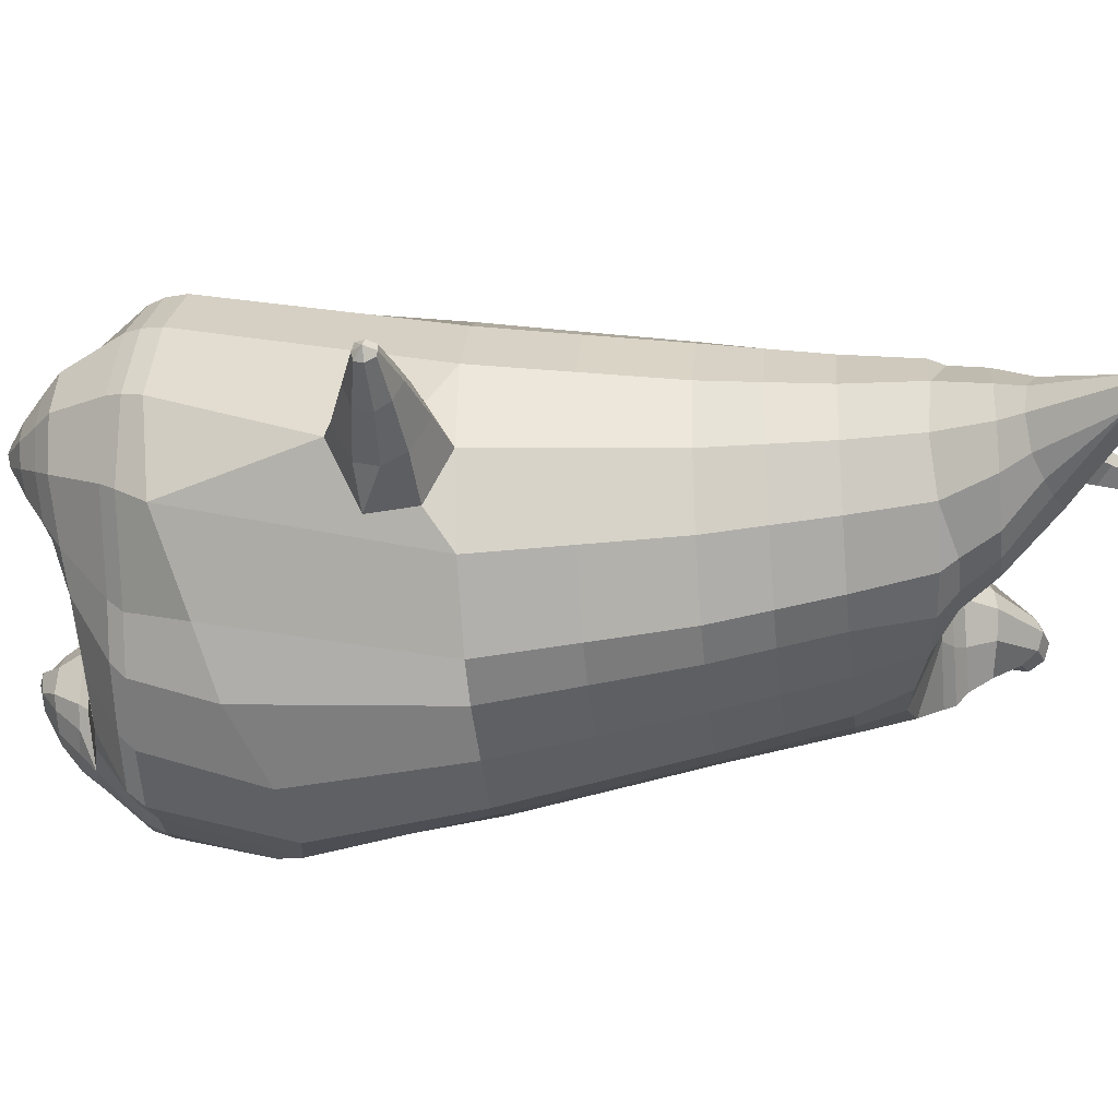
<metadata>
{"format":"obj","ext":"obj","renderer":"f3d","projection":"perspective","resolution":1024,"background":"white","views":[{"elev":-25.2,"azim":96.7,"up":"+Z"}]}
</metadata>
<code>
o korok
v -0.04765 -0.7251 0.328
v 0.0173 0.8235 0.3122
v -0.2872 -0.7562 0.08696
v -0.2452 0.8285 0.2652
v -0.3376 -0.7662 0.008027
v -0.3363 0.8835 0.2123
v -0.3819 -0.7762 -0.1112
v -0.4246 0.8735 0.1194
v -0.3603 -0.7762 -0.2238
v -0.4627 0.8635 0.0173
v -0.2755 -0.7762 -0.3054
v -0.4246 0.8735 -0.08479
v -0.1586 -0.7662 -0.3299
v -0.3363 0.8835 -0.1777
v -0.09416 -0.7566 -0.3272
v -0.2452 0.8285 -0.2306
v 0.03118 -0.7287 -0.2929
v 0.0173 0.8235 -0.2776
v 0.0173 0.7091 0.3601
v -0.2279 0.7091 0.2968
v -0.3073 0.7091 0.2597
v -0.3984 0.7091 0.1485
v -0.4327 0.7091 0.0173
v -0.3984 0.7091 -0.1139
v -0.3073 0.7091 -0.2251
v -0.2279 0.7091 -0.2622
v 0.0173 0.7091 -0.3255
v 0.0173 0.4499 0.4173
v -0.2279 0.4499 0.3476
v -0.3009 0.4499 0.3037
v -0.3984 0.4499 0.1723
v -0.4327 0.4499 0.0173
v -0.3984 0.4499 -0.1377
v -0.3009 0.4499 -0.2691
v -0.2279 0.4499 -0.313
v 0.0173 0.4499 -0.3877
v 0.0173 0.03232 0.4823
v -0.2645 0.03232 0.3825
v -0.3434 0.03232 0.3263
v -0.4827 0.03232 0.0173
v -0.3246 0.03232 -0.3447
v -0.2452 0.03232 -0.3951
v 0.01748 0.0323 -0.4773
v -0.1944 -0.7762 0.04194
v -0.07261 -0.7712 -0.04797
v -0.07232 -0.7764 -0.2048
v -0.04564 -0.4389 0.511
v -0.355 -0.5211 0.2877
v -0.4299 -0.5417 0.1671
v -0.4497 -0.5667 -0.2381
v -0.2401 -0.4667 -0.4566
v -0.2036 -0.417 -0.4812
v 0.03447 -0.3189 -0.5378
v -0.04675 -0.6239 0.4294
v -0.3488 -0.626 0.2352
v -0.4165 -0.6316 0.1161
v -0.4593 -0.6416 -0.08141
v -0.419 -0.6516 -0.2539
v -0.3197 -0.6516 -0.3721
v -0.1516 -0.6516 -0.4326
v -0.1018 -0.6524 -0.4355
v 0.04118 -0.6552 -0.4235
v -0.04709 -0.5764 0.4625
v -0.3569 -0.5886 0.2601
v -0.4269 -0.5942 0.1405
v -0.4726 -0.6042 -0.06309
v -0.4369 -0.6142 -0.2508
v -0.3368 -0.6142 -0.3747
v -0.1648 -0.6142 -0.4435
v -0.1178 -0.615 -0.4511
v 0.04053 -0.6175 -0.4555
v -0.2747 -0.8562 -0.07299
v -0.2883 -0.8562 -0.13
v -0.2768 -0.8562 -0.1814
v -0.2381 -0.8562 -0.217
v -0.1819 -0.8562 -0.2337
v -0.1053 -0.8562 -0.1552
v -0.169 -0.8562 -0.04498
v -0.1216 -0.8562 -0.09176
v -0.2412 -0.8962 -0.1158
v -0.2388 -0.8962 -0.142
v -0.2174 -0.8962 -0.1572
v -0.1802 -0.8962 -0.1591
v -0.1481 -0.8962 -0.08958
v -0.3158 -0.8076 -0.03842
v -0.17 -0.8076 -0.2951
v -0.258 -0.8125 -0.267
v -0.3205 -0.8125 -0.2066
v -0.07536 -0.7962 -0.1922
v -0.3397 -0.8125 -0.1254
v -0.182 -0.7962 0.00836
v -0.09117 -0.7962 -0.07296
v -0.201 -0.8562 -0.04659
v -0.2488 -0.8562 -0.05896
v -0.1225 -0.8562 -0.1824
v -0.1568 -0.8562 -0.2184
v -0.1864 -0.8962 -0.07334
v -0.2149 -0.8962 -0.08035
v -0.1867 -0.9112 -0.1005
v -0.1532 -0.8962 -0.1309
v -0.2805 -0.8022 0.006043
v -0.2319 -0.7962 0.01697
v -0.09602 -0.7962 -0.2391
v -0.1296 -0.8022 -0.2748
v -0.1666 -0.7404 0.2315
v -0.1189 0.8085 0.298
v -0.1053 0.7091 0.3335
v -0.1053 0.4499 0.3899
v -0.1189 0.03232 0.4437
v -0.1976 -0.4803 0.4222
v -0.1919 -0.6253 0.357
v -0.1963 -0.5828 0.3858
v -0.02417 -0.7424 -0.3044
v -0.1189 0.8085 -0.2634
v -0.1053 0.7091 -0.2989
v -0.1053 0.4499 -0.3553
v -0.1144 0.03232 -0.4397
v -0.09262 -0.3429 -0.5212
v -0.03845 -0.6534 -0.4206
v -0.04966 -0.6159 -0.4451
v -0.4886 -0.2065 -0.03569
v -0.5504 -0.1735 0.08571
v -0.548 0.007048 0.08986
v -0.6013 -0.1313 0.02325
v -0.6091 -0.0814 0.01678
v -0.4924 -0.0814 0.1543
v -0.4998 -0.1313 0.1457
v -0.6499 -0.1123 0.1596
v -0.6584 -0.07256 0.1516
v -0.6156 -0.1317 0.1921
v -0.6152 -0.02228 0.1924
v -0.5728 -0.07256 0.2327
v -0.5814 -0.1123 0.2245
v -0.6974 -0.09243 0.2522
v -0.7008 -0.07372 0.249
v -0.6837 -0.09738 0.2653
v -0.6837 -0.05161 0.2653
v -0.6665 -0.07372 0.2815
v -0.6699 -0.09243 0.2783
v -0.6974 -0.07452 0.2798
v -0.5944 -0.03218 0.0391
v -0.6429 -0.04242 0.1661
v -0.6926 -0.05266 0.2568
v -0.4528 -0.0271 0.1153
v -0.5032 -0.03218 0.1388
v -0.5867 -0.04242 0.2195
v -0.6737 -0.05266 0.2747
v -0.4664 -0.1286 0.1363
v -0.1822 -0.3225 0.4364
v -0.02852 -0.2335 0.5158
v -0.4754 -0.5567 -0.01758
v -0.4373 0.03227 0.2036
v -0.5083 -0.1278 -0.1318
v -0.4826 -0.02714 -0.0843
v -0.4532 0.03228 -0.1722
v -0.3719 -0.5417 -0.3626
v 0.1443 -0.7523 0.4224
v 0.2647 0.866 0.2783
v 0.2038 -0.7632 0.4047
v 0.3558 0.8735 0.2323
v 0.2827 -0.7756 0.3494
v 0.4466 0.876 0.1367
v 0.3202 -0.7785 0.2412
v 0.4787 0.866 0.0173
v 0.2883 -0.7813 0.1277
v 0.2063 -0.7716 0.01299
v 0.3558 0.8735 -0.1977
v 0.1545 -0.7609 -0.06392
v 0.2647 0.866 -0.2437
v 0.2625 0.7091 0.2968
v 0.3419 0.7091 0.2597
v 0.433 0.7091 0.1485
v 0.4673 0.7091 0.0173
v 0.433 0.7091 -0.1139
v 0.3419 0.7091 -0.2251
v 0.2625 0.7091 -0.2622
v 0.2625 0.4499 0.3476
v 0.3355 0.4499 0.3037
v 0.433 0.4499 0.1723
v 0.4673 0.4499 0.0173
v 0.433 0.4499 -0.1377
v 0.3355 0.4499 -0.2691
v 0.2625 0.4499 -0.313
v 0.2824 0.03308 0.4065
v 0.3635 0.03297 0.3523
v 0.5173 0.03232 0.0173
v 0.3641 0.03164 -0.3257
v 0.2844 0.0317 -0.3821
v 0.06884 -0.7738 0.3513
v 0.006972 -0.7696 0.197
v 0.07898 -0.7765 0.05223
v 0.2075 -0.514 0.5296
v 0.2785 -0.5331 0.51
v 0.4292 -0.5667 0.2089
v 0.3384 -0.4746 -0.214
v 0.29 -0.4226 -0.3592
v 0.1798 -0.6185 0.5196
v 0.2452 -0.6228 0.5085
v 0.3463 -0.6363 0.391
v 0.3883 -0.6515 0.2343
v 0.3657 -0.6566 0.06171
v 0.2483 -0.6601 -0.1199
v 0.2044 -0.6597 -0.2293
v 0.1907 -0.5807 0.5328
v 0.26 -0.585 0.516
v 0.3645 -0.5986 0.3884
v 0.4112 -0.6141 0.2237
v 0.3885 -0.6195 0.03748
v 0.265 -0.6234 -0.1546
v 0.2201 -0.6226 -0.2687
v 0.1673 -0.8636 0.3255
v 0.208 -0.8644 0.2836
v 0.2243 -0.8632 0.2337
v 0.2092 -0.861 0.1833
v 0.1694 -0.8573 0.1403
v 0.06685 -0.8484 0.166
v 0.06427 -0.8529 0.2959
v 0.04761 -0.8488 0.2315
v 0.1472 -0.9041 0.2685
v 0.158 -0.906 0.2447
v 0.1471 -0.9022 0.2207
v 0.1177 -0.8923 0.2005
v 0.05831 -0.8776 0.2444
v 0.1919 -0.8089 0.3754
v 0.1955 -0.8115 0.07143
v 0.2536 -0.8177 0.1529
v 0.277 -0.8172 0.2365
v 0.0692 -0.7945 0.09443
v 0.253 -0.8161 0.3163
v 0.06457 -0.795 0.3322
v 0.02511 -0.7928 0.2131
v 0.09221 -0.8554 0.3109
v 0.1389 -0.8598 0.3247
v 0.09461 -0.8503 0.1526
v 0.1409 -0.8538 0.141
v 0.08217 -0.8863 0.2778
v 0.1089 -0.894 0.2861
v 0.08724 -0.9008 0.2532
v 0.08246 -0.8826 0.2115
v 0.1515 -0.8015 0.3797
v 0.1054 -0.7945 0.3631
v 0.1087 -0.7966 0.0649
v 0.1536 -0.8045 0.05543
v 0.0598 -0.7383 0.3719
v 0.1535 0.8535 0.298
v 0.1399 0.7091 0.3335
v 0.1399 0.4499 0.3899
v 0.1535 0.03232 0.4437
v 0.09058 -0.4768 0.5204
v 0.07762 -0.6217 0.471
v 0.08283 -0.5791 0.4946
v 0.08449 -0.7446 -0.1827
v 0.1535 0.8535 -0.2634
v 0.1399 0.7091 -0.2989
v 0.1399 0.4499 -0.3553
v 0.1511 0.03202 -0.4353
v 0.1659 -0.3454 -0.4798
v 0.1234 -0.6569 -0.3407
v 0.1324 -0.6194 -0.3781
v 0.512 -0.2066 0.05658
v 0.6166 -0.1735 0.02728
v 0.6165 0.007048 0.02952
v 0.6205 -0.1313 -0.05407
v 0.6211 -0.0814 -0.06533
v 0.6121 -0.0814 0.1236
v 0.6126 -0.1313 0.1122
v 0.739 -0.1123 -0.01048
v 0.7396 -0.07256 -0.02231
v 0.7363 -0.1317 0.03674
v 0.7363 -0.02228 0.03674
v 0.7329 -0.07256 0.09579
v 0.7336 -0.1123 0.08396
v 0.8372 -0.09243 0.02351
v 0.8375 -0.07372 0.01877
v 0.8361 -0.09738 0.04239
v 0.8361 -0.05161 0.04239
v 0.8348 -0.07372 0.06601
v 0.835 -0.09243 0.06128
v 0.8561 -0.07452 0.04352
v 0.6201 -0.03218 -0.04002
v 0.7384 -0.04242 -0.001529
v 0.8368 -0.05266 0.0301
v 0.4974 -0.0271 0.1223
v 0.613 -0.03218 0.1002
v 0.734 -0.04242 0.07641
v 0.8353 -0.05266 0.05609
v 0.5064 -0.1282 0.178
v 0.1039 -0.3197 0.514
v 0.38 -0.5514 0.3798
v 0.4786 0.03227 0.2085
v 0.5297 -0.1281 -0.1108
v 0.5059 -0.02714 -0.08805
v 0.4799 0.03228 -0.1741
v 0.427 -0.5467 -0.01233
v -0.1863 0.8835 -0.09584
v -0.1213 0.8835 0.0173
v -0.1863 0.8835 0.1304
v 0.06852 0.8835 0.2143
v 0.00352 0.8835 0.1158
v -0.04648 0.8835 0.0173
v 0.00352 0.8835 -0.0812
v 0.06852 0.8835 -0.1797
v -0.4446 0.9235 0.101
v -0.3563 0.9335 0.1704
v -0.4777 0.9135 0.0173
v -0.4446 0.9235 -0.06638
v -0.3563 0.9335 -0.1358
v -0.2813 0.9335 0.1038
v -0.2813 0.9335 -0.06925
v -0.2413 0.9335 0.0173
v -0.4759 0.9705 0.07681
v -0.3894 0.9857 0.1273
v -0.5063 0.9651 0.0173
v -0.4759 0.9705 -0.04222
v -0.3894 0.9857 -0.09267
v -0.3296 0.9963 0.07228
v -0.3296 0.9963 -0.03769
v -0.2977 1.002 0.0173
v 0.4034 0.9835 0.1802
v 0.345 0.9835 0.2052
v 0.4815 0.9835 0.1055
v 0.5089 0.9835 0.0173
v 0.4815 0.9835 -0.07087
v 0.4034 0.9835 -0.1456
v 0.345 0.9835 -0.1706
v 0.2763 0.9835 -0.1742
v 0.2763 0.9835 0.2088
v 0.2187 0.9835 -0.1245
v 0.2187 0.9835 0.1591
v 0.1899 0.9835 0.08821
v 0.1719 0.9835 0.0173
v 0.1899 0.9835 -0.05362
v 0.4729 1.06 0.1191
v 0.4398 1.075 0.1347
v 0.5071 1.039 0.08342
v 0.5326 1.032 0.0173
v 0.5071 1.039 -0.04883
v 0.4729 1.06 -0.08453
v 0.4398 1.075 -0.1001
v 0.3924 1.097 -0.1024
v 0.3924 1.097 0.137
v 0.3597 1.113 -0.07135
v 0.3597 1.113 0.1059
v 0.5902 1.204 0.05041
v 0.6122 1.19 0.0173
v 0.5902 1.204 -0.01582
v 0.5745 1.235 0.04794
v 0.5582 1.244 0.0173
v 0.5745 1.235 -0.01335
v -0.3463 0.9085 -0.1663
v -0.2413 0.9085 -0.08453
v -0.2413 0.9085 0.1191
v -0.3463 0.9085 0.2009
v -0.4346 0.8985 0.1125
v -0.4707 0.8885 0.0173
v -0.1813 0.9085 0.0173
v -0.4346 0.8985 -0.07792
v 0.1275 0.9085 0.1722
v 0.08949 0.9085 0.1015
v 0.365 0.9085 0.2108
v 0.2045 0.9085 -0.2035
v 0.2889 0.9085 -0.2058
v 0.06574 0.9085 0.0173
v 0.08949 0.9085 -0.06692
v 0.365 0.9085 -0.1762
v 0.4466 0.876 -0.1021
v 0.1275 0.9085 -0.1377
v 0.2889 0.9085 0.2404
v 0.2045 0.9085 0.2381
v -0.5044 1.013 0.05419
v -0.4693 1.049 0.06905
v -0.5206 0.9972 0.0173
v -0.5044 1.013 -0.0196
v -0.4693 1.049 -0.03445
v -0.4361 1.082 0.05294
v -0.4361 1.082 -0.01834
v -0.424 1.094 0.0173
v -0.5225 1.028 0.05419
v -0.505 1.063 0.06905
v -0.5306 1.011 0.0173
v -0.5225 1.028 -0.0196
v -0.505 1.063 -0.03445
v -0.4884 1.096 0.05294
v -0.4884 1.096 -0.01834
v -0.4823 1.108 0.0173
v 0.3434 1.12 -0.02698
v 0.2858 1.202 0.05271
v 0.2858 1.202 -0.01812
v 0.3688 1.163 0.003214
v 0.3688 1.163 0.03138
v 0.3083 1.218 0.03005
v 0.3083 1.218 0.004537
v 0.2562 1.182 0.006003
v 0.2562 1.182 0.02859
v 0.4522 1.19 0.0173
v 0.2942 1.09 0.02949
v 0.2942 1.09 0.005104
v 0.3434 1.12 0.06155
v 0.3142 1.162 -0.02255
v 0.3383 1.19 0.03081
v 0.3383 1.19 0.003782
v 0.3142 1.162 0.05713
v 0.2755 1.137 0.005457
v 0.2755 1.137 0.02914
v 0.0173 0.2411 0.4498
v -0.2459 0.2411 0.3654
v -0.3219 0.2411 0.3154
v -0.4581 0.2411 0.01647
v -0.3133 0.2411 -0.3067
v -0.2371 0.2411 -0.354
v 0.01737 0.2411 -0.4325
v -0.1121 0.2411 0.4168
v -0.1101 0.2411 -0.3976
v -0.4185 0.2411 0.1876
v -0.4257 0.2411 -0.1556
v 0.2725 0.2415 0.3768
v 0.3495 0.2414 0.3277
v 0.4923 0.2411 0.01723
v 0.3499 0.2408 -0.2977
v 0.2735 0.2408 -0.3478
v 0.1467 0.2411 0.4168
v 0.1455 0.241 -0.3954
v 0.4559 0.2411 0.1904
v 0.4564 0.2411 -0.156
v 0.0173 0.5795 0.3887
v -0.2279 0.5795 0.3222
v -0.3041 0.5795 0.2817
v -0.3984 0.5795 0.1604
v -0.4327 0.5795 0.0173
v -0.3984 0.5795 -0.1258
v -0.3041 0.5795 -0.2471
v -0.2279 0.5795 -0.2876
v 0.0173 0.5795 -0.3566
v -0.1053 0.5795 0.3617
v -0.1053 0.5795 -0.3271
v 0.2625 0.5795 0.3222
v 0.3387 0.5795 0.2817
v 0.433 0.5795 0.1604
v 0.4673 0.5795 0.0173
v 0.433 0.5795 -0.1258
v 0.3387 0.5795 -0.2471
v 0.2625 0.5795 -0.2876
v 0.1399 0.5795 0.3617
v 0.1399 0.5795 -0.3271
f 107 106 4 20
f 20 4 6 21
f 21 6 8 22
f 22 8 10 23
f 23 10 12 24
f 24 12 14 25
f 25 14 16 26
f 115 114 18 27
f 435 115 27 433
f 431 25 26 432
f 430 24 25 431
f 429 23 24 430
f 428 22 23 429
f 427 21 22 428
f 426 20 21 427
f 434 107 20 426
f 412 108 29 406
f 406 29 30 407
f 407 30 31 414
f 414 31 32 408
f 408 32 33 415
f 415 33 34 409
f 409 34 35 410
f 413 116 36 411
f 118 117 43 53
f 51 41 42 52
f 156 155 41 51
f 40 144 152
f 48 38 39 49
f 110 149 48
f 76 96 83
f 112 110 48 64
f 64 48 49 65
f 65 49 151 66
f 66 151 50 67
f 67 50 156 68
f 68 156 51 69
f 69 51 52 70
f 120 118 53 71
f 113 119 62 17
f 13 60 61 15
f 11 59 60 13
f 9 58 59 11
f 7 57 58 9
f 5 56 57 7
f 3 55 56 5
f 105 111 55 3
f 119 120 71 62
f 60 69 70 61
f 59 68 69 60
f 58 67 68 59
f 57 66 67 58
f 56 65 66 57
f 55 64 65 56
f 111 112 64 55
f 72 73 80 98
f 95 77 100
f 88 87 75 74
f 85 90 73 72
f 78 93 97
f 92 91 78 79
f 87 86 76 75
f 89 92 79 77
f 90 88 74 73
f 100 84 99
f 94 72 98
f 73 74 81 80
f 103 89 77 95
f 74 75 82 81
f 101 85 72 94
f 75 76 83 82
f 79 78 97 84
f 86 104 96 76
f 77 79 84 100
f 91 102 93 78
f 3 5 85 101
f 98 80 99
f 80 81 99
f 81 82 99
f 82 83 99
f 84 97 99
f 17 1 105 3 44 45 46 15 113
f 7 9 88 90
f 46 45 92 89
f 11 13 86 87
f 45 44 91 92
f 13 15 104 86
f 5 7 90 85
f 9 11 87 88
f 15 46 89 103
f 44 3 102 91
f 97 98 99
f 83 100 99
f 101 102 3
f 103 104 15
f 103 95 96 104
f 83 96 95 100
f 94 98 97 93
f 93 102 101 94
f 54 63 112 111
f 1 54 111 105
f 63 47 110 112
f 47 150 149 110
f 405 28 108 412
f 425 19 107 434
f 19 2 106 107
f 61 70 120 119
f 15 61 119 113
f 70 52 118 120
f 52 42 117 118
f 410 35 116 413
f 432 26 115 435
f 26 16 114 115
f 154 153 125 141
f 121 148 127 122
f 144 40 123 145
f 124 125 153
f 126 127 148
f 122 127 133 130
f 146 131 137 147
f 141 125 129 142
f 125 124 128 129
f 145 123 131 146
f 127 126 132 133
f 124 122 130 128
f 137 143 135 140
f 133 132 138 139
f 128 130 136 134
f 130 133 139 136
f 142 129 135 143
f 129 128 134 135
f 135 134 140
f 138 147 137 140
f 139 138 140
f 134 136 140
f 136 139 140
f 131 142 143 137
f 123 141 142 131
f 40 154 141 123
f 126 145 146 132
f 132 146 147 138
f 151 121 50
f 40 155 154
f 153 121 122 124
f 148 144 145 126
f 48 149 109 38
f 149 150 37 109
f 151 152 144 148 121
f 49 39 152 151
f 121 153 154 155 156
f 50 121 156
f 246 170 158 245
f 170 171 160 158
f 171 172 162 160
f 172 173 164 162
f 173 174 366 164
f 174 175 167 366
f 175 176 169 167
f 254 27 18 253
f 444 433 27 254
f 441 442 176 175
f 440 441 175 174
f 439 440 174 173
f 438 439 173 172
f 437 438 172 171
f 436 437 171 170
f 443 436 170 246
f 421 416 177 247
f 416 417 178 177
f 417 423 179 178
f 423 418 180 179
f 418 424 181 180
f 424 419 182 181
f 419 420 183 182
f 422 411 36 255
f 257 53 43 256
f 195 196 188 187
f 294 195 187 293
f 186 290 283
f 192 193 185 184
f 249 192 288
f 215 222 235
f 251 204 192 249
f 204 205 193 192
f 205 206 289 193
f 206 207 194 289
f 207 208 294 194
f 208 209 195 294
f 209 210 196 195
f 259 71 53 257
f 252 17 62 258
f 166 168 203 202
f 165 166 202 201
f 163 165 201 200
f 161 163 200 199
f 159 161 199 198
f 157 159 198 197
f 244 157 197 250
f 258 62 71 259
f 202 203 210 209
f 201 202 209 208
f 200 201 208 207
f 199 200 207 206
f 198 199 206 205
f 197 198 205 204
f 250 197 204 251
f 211 237 219 212
f 234 239 216
f 227 213 214 226
f 224 211 212 229
f 217 236 232
f 231 218 217 230
f 226 214 215 225
f 228 216 218 231
f 229 212 213 227
f 239 238 223
f 233 237 211
f 212 219 220 213
f 242 234 216 228
f 213 220 221 214
f 240 233 211 224
f 214 221 222 215
f 218 223 236 217
f 225 215 235 243
f 216 239 223 218
f 230 217 232 241
f 157 240 224 159
f 237 238 219
f 219 238 220
f 220 238 221
f 221 238 222
f 223 238 236
f 17 252 168 191 190 189 157 244 1
f 161 229 227 163
f 191 228 231 190
f 165 226 225 166
f 190 231 230 189
f 166 225 243 168
f 159 224 229 161
f 163 227 226 165
f 168 242 228 191
f 189 230 241 157
f 236 238 237
f 222 238 239
f 240 157 241
f 242 168 243
f 242 243 235 234
f 222 239 234 235
f 233 232 236 237
f 232 233 240 241
f 54 250 251 63
f 1 244 250 54
f 63 251 249 47
f 47 249 288 150
f 405 421 247 28
f 425 443 246 19
f 19 246 245 2
f 203 258 259 210
f 168 252 258 203
f 210 259 257 196
f 196 257 256 188
f 420 422 255 183
f 442 444 254 176
f 176 254 253 169
f 292 280 264 291
f 260 261 266 287
f 283 284 262 186
f 263 291 264
f 265 287 266
f 261 269 272 266
f 285 286 276 270
f 280 281 268 264
f 264 268 267 263
f 284 285 270 262
f 266 272 271 265
f 263 267 269 261
f 276 279 274 282
f 272 278 277 271
f 267 273 275 269
f 269 275 278 272
f 281 282 274 268
f 268 274 273 267
f 274 279 273
f 277 279 276 286
f 278 279 277
f 273 279 275
f 275 279 278
f 270 276 282 281
f 262 270 281 280
f 186 262 280 292
f 265 271 285 284
f 271 277 286 285
f 289 194 260
f 186 292 293
f 291 263 261 260
f 287 265 284 283
f 192 184 248 288
f 288 248 37 150
f 289 260 287 283 290
f 193 289 290 185
f 260 294 293 292 291
f 194 294 260
f 302 18 114
f 351 350 307 309
f 359 358 329 330
f 308 310 318 316
f 353 352 308 304
f 355 354 303 305
f 356 351 309 310
f 357 355 305 306
f 354 353 304 303
f 352 356 310 308
f 350 357 306 307
f 314 313 372 373
f 309 307 315 317
f 307 306 314 315
f 305 303 311 313
f 310 309 317 318
f 304 308 316 312
f 306 305 313 314
f 303 304 312 311
f 328 332 386 342
f 360 162 321 319
f 362 361 326 325
f 363 359 330 331
f 364 363 331 332
f 366 365 324 323
f 361 367 328 326
f 367 364 332 328
f 369 368 320 327
f 162 164 322 321
f 368 360 319 320
f 365 362 325 324
f 358 369 327 329
f 164 366 323 322
f 398 343 347
f 325 326 340 339
f 327 320 334 341
f 320 319 333 334
f 326 328 342 340
f 319 321 335 333
f 329 327 341 343
f 321 322 336 335
f 330 329 343 398
f 322 323 337 336
f 323 324 338 337
f 391 392 388 393 394 387
f 324 325 339 338
f 336 337 346 345
f 404 402 387 394
f 337 338 346
f 338 339 346
f 342 386 349
f 339 340 349 346
f 341 334 344 347
f 334 333 344
f 340 342 349
f 333 335 344
f 343 341 347
f 335 336 345 344
f 14 12 357 350
f 297 296 356 352
f 8 6 353 354
f 12 10 355 357
f 296 295 351 356
f 10 8 354 355
f 6 297 352 353
f 295 14 350 351
f 298 245 369 358
f 167 169 362 365
f 158 160 360 368
f 245 158 368 369
f 302 301 364 367
f 253 302 367 361
f 366 167 365
f 301 300 363 364
f 300 299 359 363
f 169 253 361 362
f 160 162 360
f 299 298 358 359
f 376 374 382 384
f 311 312 371 370
f 316 318 377 375
f 317 315 374 376
f 315 314 373 374
f 313 311 370 372
f 318 317 376 377
f 312 316 375 371
f 374 373 381 382
f 372 370 378 380
f 377 376 384 385
f 371 375 383 379
f 373 372 380 381
f 370 371 379 378
f 375 377 385 383
f 379 383 385 384 382 381 380 378
f 401 399 388 392
f 400 390 389 401
f 402 400 391 387
f 403 397 396 404
f 399 403 393 388
f 386 395 348 349
f 398 347 348 395
f 332 331 386
f 389 390 398 395 386
f 396 397 386 331 398
f 331 330 398
f 386 397 403 399
f 393 403 404 394
f 398 390 400 402
f 391 400 401 392
f 389 386 399 401
f 396 398 402 404
f 2 245 298
f 2 298 106
f 298 299 106
f 4 106 297
f 297 6 4
f 296 297 299
f 296 299 300
f 106 299 297
f 296 300 301
f 16 14 295
f 295 296 301
f 302 253 18
f 295 301 114
f 301 302 114
f 114 16 295
f 344 345 346 349 348 347
f 188 256 422 420
f 37 248 421 405
f 256 43 411 422
f 187 188 420 419
f 293 187 419 424
f 186 293 424 418
f 290 186 418 423
f 185 290 423 417
f 184 185 417 416
f 248 184 416 421
f 42 410 413 117
f 37 405 412 109
f 117 413 411 43
f 41 409 410 42
f 155 415 409 41
f 40 408 415 155
f 152 414 408 40
f 39 407 414 152
f 38 406 407 39
f 109 412 406 38
f 183 255 444 442
f 28 247 443 425
f 247 177 436 443
f 177 178 437 436
f 178 179 438 437
f 179 180 439 438
f 180 181 440 439
f 181 182 441 440
f 182 183 442 441
f 255 36 433 444
f 35 432 435 116
f 28 425 434 108
f 108 434 426 29
f 29 426 427 30
f 30 427 428 31
f 31 428 429 32
f 32 429 430 33
f 33 430 431 34
f 34 431 432 35
f 116 435 433 36

</code>
